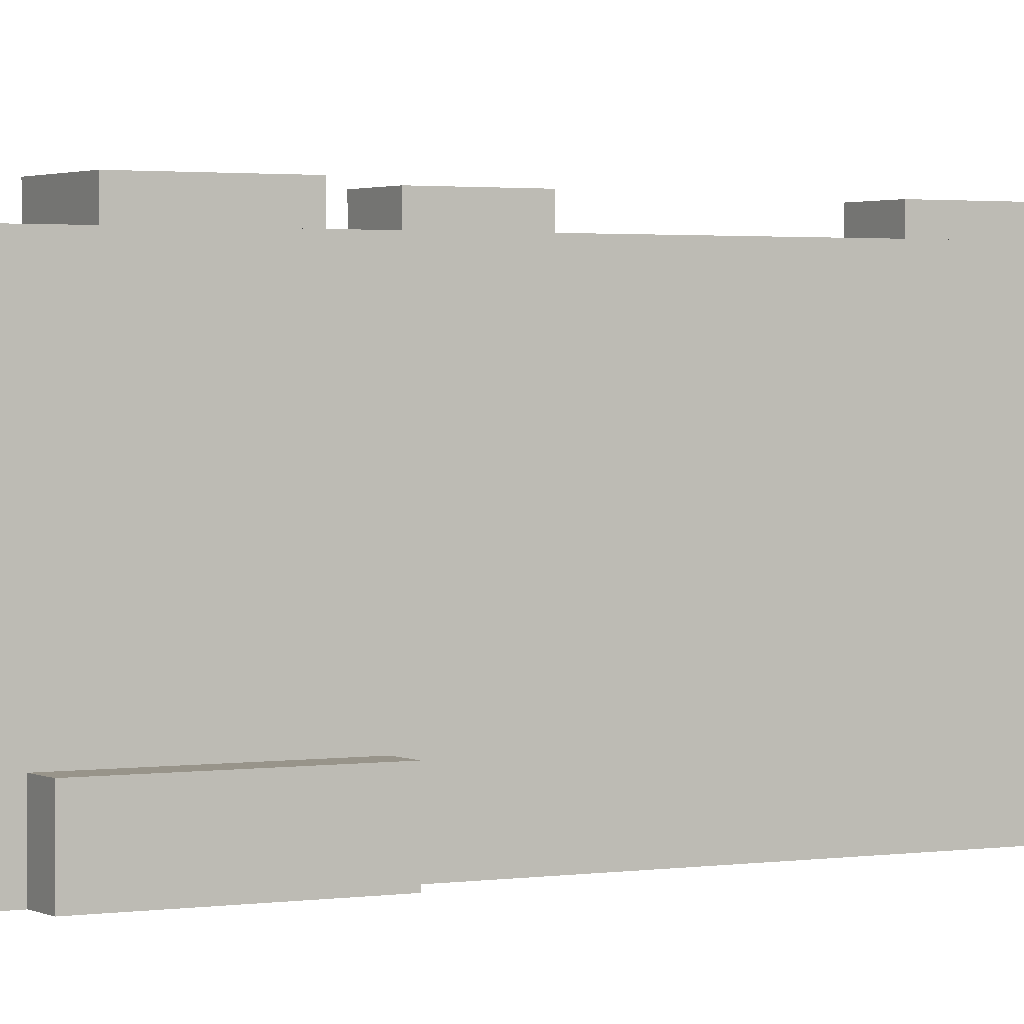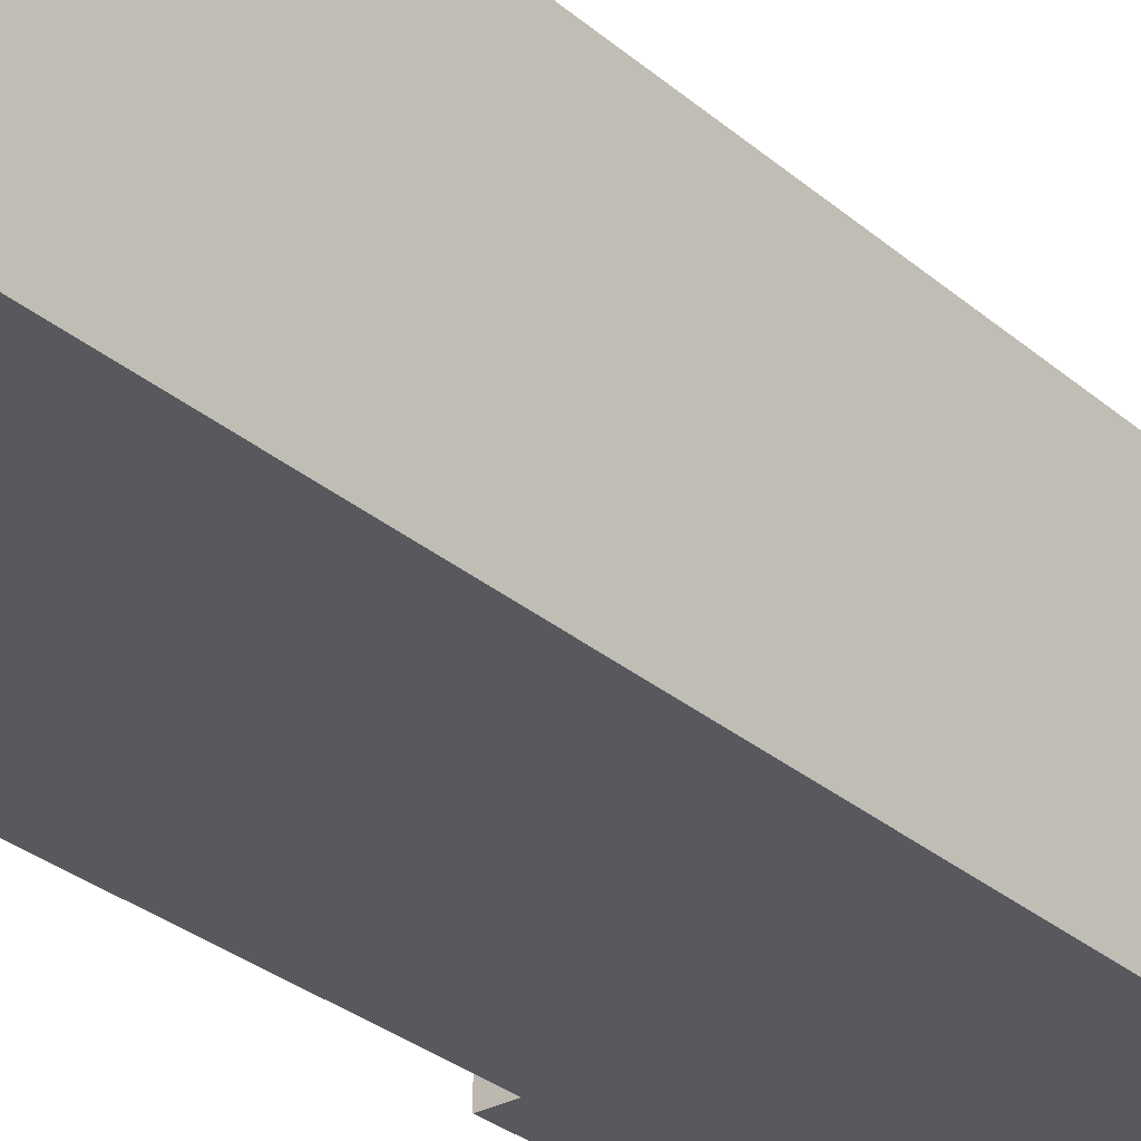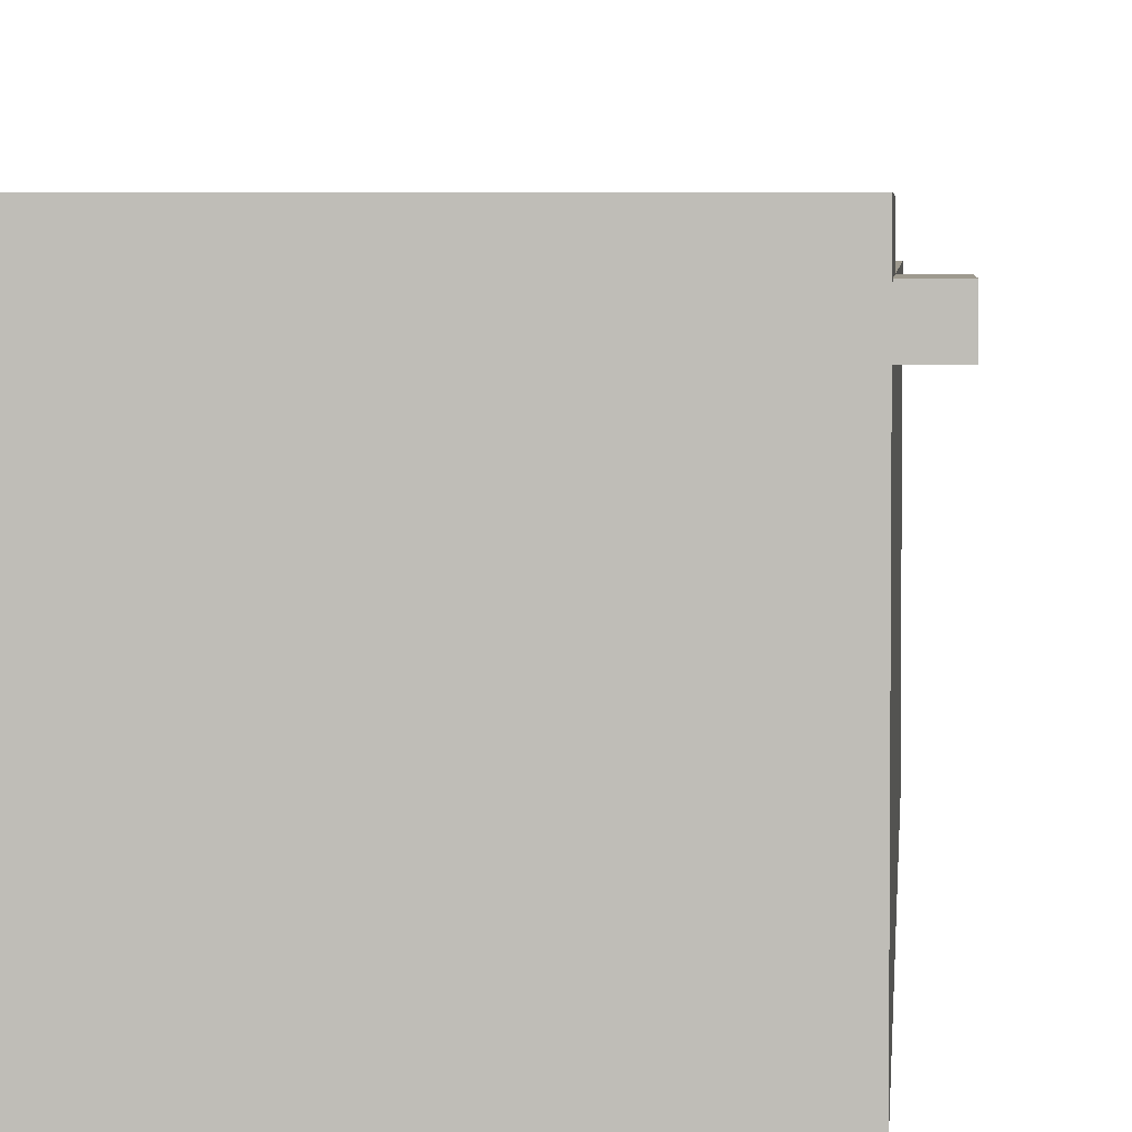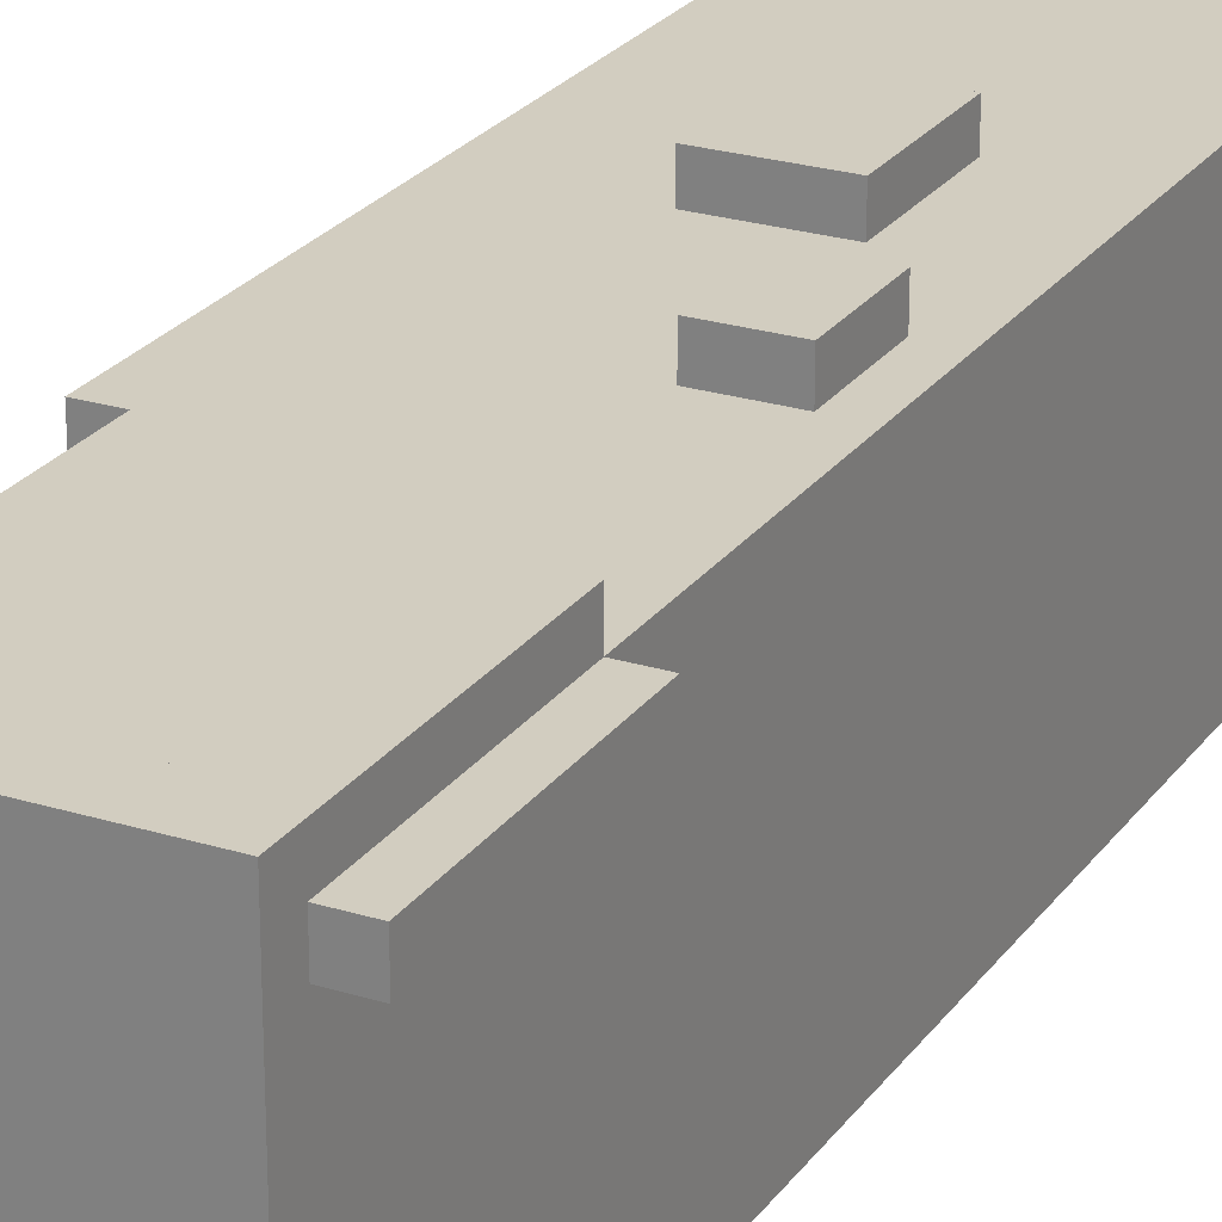
<metadata>
{"format":"obj","ext":"obj","renderer":"f3d","projection":"perspective","resolution":1024,"background":"white","views":[{"elev":1.8,"azim":-119.7,"up":"+Y"},{"elev":-29.6,"azim":38.8,"up":"+Y"},{"elev":3.8,"azim":4.0,"up":"+Y"},{"elev":24.5,"azim":27.0,"up":"+Y"}]}
</metadata>
<code>
o
v 22.2 12.4 14.2
v 22.4 12.4 14.2
v 22.6 12.4 14.2
v 22.8 12.4 14.2
v 22.9 12.4 14.2
v 23.2 12.4 14.2
v 22.4 12.3 14.2
v 22.6 12.3 14.2
v 22.8 12.3 14.2
v 22.9 12.3 14.2
v 23.2 12.3 14.2
v 22.2 11.6 14.2
v 22.3 11.6 14.2
v 22.2 11.4 14.2
v 22.3 11.4 14.2
v 23.2 11.4 14.2
v 22.1 11.6 14.9
v 22.2 11.6 14.9
v 22.1 11.4 14.9
v 22.2 11.4 14.9
v 22.6 12.5 15.2
v 22.9 12.5 15.2
v 22.6 12.4 15.2
v 22.9 12.4 15.2
v 22.9 12.5 15.9
v 23.1 12.5 15.9
v 22.9 12.4 15.9
v 23.1 12.4 15.9
v 23 12.5 17
v 23.2 12.5 17
v 23 12.4 17
v 23.2 12.4 17
v 23.3 12.4 17
v 23.2 12.3 17
v 23.3 12.3 17
v 22.1 11.7 17.2
v 22.2 11.7 17.2
v 22.1 11.5 17.2
v 22.2 11.5 17.2
v 22.4 12.5 17.4
v 22.6 12.5 17.4
v 22.4 12.4 17.4
v 22.6 12.4 17.4
v 22.1 11.8 17.4
v 22.2 11.8 17.4
v 22.1 11.7 17.4
v 22.2 11.7 17.4
v 22.1 11.5 17.4
v 22.2 11.5 17.4
v 22.1 11.4 17.4
v 22.2 11.4 17.4
v 22.3 12.5 17.5
v 22.4 12.5 17.5
v 22.2 12.4 17.5
v 22.3 12.4 17.5
v 22.4 12.4 17.5
v 22.2 12.3 17.5
v 22.3 12.3 17.5
v 22.1 12.2 17.5
v 22.2 12.2 17.5
v 22.1 11.9 17.5
v 22.2 11.9 17.5
v 22.2 12.5 17.6
v 22.3 12.5 17.6
v 22.2 12.4 17.6
v 22.3 12.4 17.6
v 22.1 11.9 17.6
v 22.2 11.9 17.6
v 22.1 11.8 17.6
v 22.2 11.8 17.6
v 22.1 12.5 17.7
v 22.2 12.5 17.7
v 22.6 12.5 17.7
v 23 12.5 17.7
v 22.6 12.4 17.7
v 23 12.4 17.7
v 22.1 12.2 17.7
v 22.2 12.2 17.7
v 22.1 11.6 15.5
v 22.2 11.6 15.5
v 22.1 11.4 15.5
v 22.2 11.4 15.5
v 22.6 12.5 15.6
v 22.9 12.5 15.6
v 22.6 12.4 15.6
v 22.9 12.4 15.6
v 22.9 12.5 16.2
v 23.1 12.5 16.2
v 22.9 12.4 16.2
v 23.1 12.4 16.2
v 22.2 12.4 16.6
v 22.3 12.4 16.6
v 22.2 12.3 16.6
v 22.3 12.3 16.6
v 23.2 12.4 17.7
v 23.3 12.4 17.7
v 23.2 12.3 17.7
v 23.3 12.3 17.7
v 22.1 12.5 17.8
v 23.2 12.5 17.8
v 22.5 12.3 17.8
v 23.2 12.3 17.8
v 22.1 11.4 17.8
v 22.5 11.4 17.8
v 23.2 11.4 17.8
v 22.1 11.6 14.9
v 22.1 11.4 14.9
v 22.1 11.6 15.5
v 22.1 11.4 15.5
v 22.1 11.7 17.2
v 22.1 11.5 17.2
v 22.1 11.8 17.4
v 22.1 11.7 17.4
v 22.1 11.5 17.4
v 22.1 11.4 17.4
v 22.1 12.2 17.5
v 22.1 11.9 17.5
v 22.1 11.9 17.6
v 22.1 11.8 17.6
v 22.1 12.5 17.7
v 22.1 12.2 17.7
v 22.1 12.5 17.8
v 22.1 11.4 17.8
v 22.2 12.4 14.2
v 22.2 11.6 14.2
v 22.2 11.4 14.2
v 22.2 12 14.3
v 22.2 11.8 14.3
v 22.2 11.8 14.7
v 22.2 11.7 14.7
v 22.2 12.4 14.9
v 22.2 12.3 14.9
v 22.2 12 14.9
v 22.2 11.9 14.9
v 22.2 11.7 14.9
v 22.2 11.6 14.9
v 22.2 11.4 14.9
v 22.2 11.9 15
v 22.2 11.8 15
v 22.2 11.8 15.2
v 22.2 11.7 15.2
v 22.2 12.1 15.4
v 22.2 11.9 15.4
v 22.2 11.6 15.5
v 22.2 11.4 15.5
v 22.2 11.7 15.6
v 22.2 11.6 15.6
v 22.2 11.6 15.8
v 22.2 11.5 15.8
v 22.2 12.3 15.9
v 22.2 12.2 15.9
v 22.2 11.7 16
v 22.2 11.5 16
v 22.2 12.1 16.2
v 22.2 11.9 16.2
v 22.2 12.4 16.4
v 22.2 12.3 16.4
v 22.2 11.6 16.4
v 22.2 11.5 16.4
v 22.2 11.5 16.5
v 22.2 11.4 16.5
v 22.2 12.4 16.6
v 22.2 12.3 16.6
v 22.2 11.6 16.7
v 22.2 11.5 16.7
v 22.2 12.2 16.8
v 22.2 12.1 16.8
v 22.2 11.9 16.8
v 22.2 11.7 16.8
v 22.2 12.3 16.9
v 22.2 12.2 16.9
v 22.2 11.6 16.9
v 22.2 11.5 16.9
v 22.2 11.8 17
v 22.2 11.6 17
v 22.2 12.1 17.1
v 22.2 11.9 17.1
v 22.2 11.7 17.2
v 22.2 11.5 17.2
v 22.2 12 17.3
v 22.2 11.8 17.3
v 22.2 12.2 17.4
v 22.2 12 17.4
v 22.2 11.8 17.4
v 22.2 11.7 17.4
v 22.2 11.5 17.4
v 22.2 11.4 17.4
v 22.2 12.4 17.5
v 22.2 12.3 17.5
v 22.2 12.2 17.5
v 22.2 11.9 17.5
v 22.2 12.5 17.6
v 22.2 12.4 17.6
v 22.2 11.9 17.6
v 22.2 11.8 17.6
v 22.2 12.5 17.7
v 22.2 12.2 17.7
v 22.3 12.4 16.6
v 22.3 12.3 16.6
v 22.3 12.3 16.9
v 22.3 12.5 17.5
v 22.3 12.4 17.5
v 22.3 12.3 17.5
v 22.3 12.5 17.6
v 22.3 12.4 17.6
v 22.4 12.5 17.4
v 22.4 12.4 17.4
v 22.4 12.5 17.5
v 22.4 12.4 17.5
v 22.6 12.5 15.2
v 22.6 12.4 15.2
v 22.6 12.4 15.5
v 22.6 12.5 15.6
v 22.6 12.4 15.6
v 22.9 12.5 15.9
v 22.9 12.4 15.9
v 22.9 12.5 16.2
v 22.9 12.4 16.2
v 23 12.5 17
v 23 12.4 17
v 23 12.5 17.7
v 23 12.4 17.7
v 22.6 12.5 17.4
v 22.6 12.4 17.4
v 22.6 12.4 17.5
v 22.6 12.5 17.7
v 22.6 12.4 17.7
v 22.9 12.5 15.2
v 22.9 12.4 15.2
v 22.9 12.5 15.6
v 22.9 12.4 15.6
v 23.1 12.5 15.9
v 23.1 12.4 15.9
v 23.1 12.5 16.2
v 23.1 12.4 16.2
v 23.2 12.4 14.2
v 23.2 12.3 14.2
v 23.2 11.4 14.2
v 23.2 12.5 17
v 23.2 12.4 17
v 23.2 12.3 17
v 23.2 12.4 17.7
v 23.2 12.3 17.7
v 23.2 12.5 17.8
v 23.2 12.3 17.8
v 23.2 11.4 17.8
v 23.3 12.4 17
v 23.3 12.3 17
v 23.3 12.4 17.7
v 23.3 12.3 17.7
v 22.1 12.5 17.7
v 22.1 12.5 17.8
v 22.2 12.5 17.6
v 22.2 12.5 17.7
v 22.3 12.5 17.5
v 22.3 12.5 17.6
v 22.4 12.5 17.4
v 22.4 12.5 17.5
v 22.6 12.5 15.2
v 22.6 12.5 15.6
v 22.6 12.5 17.4
v 22.6 12.5 17.7
v 22.9 12.5 15.2
v 22.9 12.5 15.6
v 22.9 12.5 15.9
v 22.9 12.5 16.2
v 23 12.5 17
v 23 12.5 17.7
v 23.1 12.5 15.9
v 23.1 12.5 16.2
v 23.2 12.5 17
v 23.2 12.5 17.8
v 22.2 12.4 14.2
v 22.2 12.4 14.9
v 22.2 12.4 16.4
v 22.2 12.4 16.6
v 22.2 12.4 17.5
v 22.2 12.4 17.6
v 22.3 12.4 14.9
v 22.3 12.4 15.6
v 22.3 12.4 16.6
v 22.3 12.4 17.5
v 22.3 12.4 17.6
v 22.4 12.4 14.2
v 22.4 12.4 14.7
v 22.4 12.4 15.6
v 22.4 12.4 16
v 22.4 12.4 16.4
v 22.4 12.4 17.2
v 22.4 12.4 17.4
v 22.4 12.4 17.5
v 22.5 12.4 14.6
v 22.5 12.4 14.7
v 22.5 12.4 15.5
v 22.5 12.4 15.6
v 22.5 12.4 15.9
v 22.5 12.4 16
v 22.5 12.4 16.1
v 22.5 12.4 16.3
v 22.6 12.4 14.2
v 22.6 12.4 14.3
v 22.6 12.4 14.6
v 22.6 12.4 14.9
v 22.6 12.4 15.2
v 22.6 12.4 15.5
v 22.6 12.4 15.6
v 22.6 12.4 15.9
v 22.6 12.4 16.5
v 22.6 12.4 16.8
v 22.6 12.4 17.2
v 22.6 12.4 17.4
v 22.6 12.4 17.5
v 22.6 12.4 17.7
v 22.7 12.4 14.5
v 22.7 12.4 14.7
v 22.7 12.4 16
v 22.7 12.4 16.1
v 22.7 12.4 16.5
v 22.7 12.4 16.6
v 22.8 12.4 14.2
v 22.8 12.4 14.3
v 22.8 12.4 14.9
v 22.8 12.4 15
v 22.8 12.4 15.7
v 22.8 12.4 16
v 22.8 12.4 16.6
v 22.8 12.4 16.8
v 22.8 12.4 17.2
v 22.8 12.4 17.5
v 22.9 12.4 14.2
v 22.9 12.4 14.3
v 22.9 12.4 14.7
v 22.9 12.4 14.8
v 22.9 12.4 15.1
v 22.9 12.4 15.2
v 22.9 12.4 15.6
v 22.9 12.4 15.9
v 22.9 12.4 16.2
v 22.9 12.4 16.6
v 22.9 12.4 17.2
v 23 12.4 14.3
v 23 12.4 14.4
v 23 12.4 14.8
v 23 12.4 15
v 23 12.4 15.1
v 23 12.4 15.5
v 23 12.4 15.7
v 23 12.4 16.3
v 23 12.4 16.6
v 23 12.4 17
v 23 12.4 17.7
v 23.1 12.4 14.4
v 23.1 12.4 14.5
v 23.1 12.4 15
v 23.1 12.4 15.5
v 23.1 12.4 15.9
v 23.1 12.4 16.2
v 23.2 12.4 14.2
v 23.2 12.4 17
v 23.2 12.4 17.7
v 23.3 12.4 17
v 23.3 12.4 17.7
v 22.2 12.3 16.6
v 22.2 12.3 16.9
v 22.2 12.3 17.5
v 22.3 12.3 16.6
v 22.3 12.3 16.9
v 22.3 12.3 17.5
v 22.1 12.2 17.5
v 22.1 12.2 17.7
v 22.2 12.2 17.5
v 22.2 12.2 17.7
v 22.1 11.8 17.4
v 22.1 11.8 17.6
v 22.2 11.8 17.4
v 22.2 11.8 17.6
v 22.1 11.7 17.2
v 22.1 11.7 17.4
v 22.2 11.7 17.2
v 22.2 11.7 17.4
v 22.1 11.6 14.9
v 22.1 11.6 15.5
v 22.2 11.6 14.9
v 22.2 11.6 15.5
v 23.2 12.3 17
v 23.2 12.3 17.7
v 23.3 12.3 17
v 23.3 12.3 17.7
v 22.1 11.9 17.5
v 22.1 11.9 17.6
v 22.2 11.9 17.5
v 22.2 11.9 17.6
v 22.1 11.5 17.2
v 22.1 11.5 17.4
v 22.2 11.5 17.2
v 22.2 11.5 17.4
v 22.1 11.4 14.9
v 22.1 11.4 15.5
v 22.1 11.4 17.4
v 22.1 11.4 17.8
v 22.2 11.4 14.2
v 22.2 11.4 14.9
v 22.2 11.4 15.5
v 22.2 11.4 16.5
v 22.2 11.4 17.4
v 22.3 11.4 14.2
v 22.3 11.4 16.5
v 22.3 11.4 17.7
v 22.5 11.4 17.7
v 22.5 11.4 17.8
v 23.2 11.4 14.2
v 23.2 11.4 17.8
f 1 2 7
f 2 3 7
f 3 4 8
f 7 3 8
f 4 5 9
f 8 4 9
f 5 6 10
f 9 5 10
f 10 6 11
f 8 9 12
f 7 8 12
f 10 11 12
f 9 10 12
f 1 7 12
f 12 11 13
f 12 13 14
f 13 11 15
f 14 13 15
f 15 11 16
f 17 18 19
f 19 18 20
f 21 22 23
f 23 22 24
f 25 26 27
f 27 26 28
f 29 30 31
f 31 30 32
f 32 33 34
f 34 33 35
f 36 37 38
f 38 37 39
f 40 41 42
f 42 41 43
f 44 45 46
f 46 45 47
f 48 49 50
f 50 49 51
f 52 53 55
f 55 53 56
f 54 55 57
f 57 55 58
f 59 60 61
f 61 60 62
f 63 64 65
f 65 64 66
f 67 68 69
f 69 68 70
f 73 74 75
f 75 74 76
f 71 72 77
f 77 72 78
f 81 80 79
f 82 80 81
f 85 84 83
f 86 84 85
f 89 88 87
f 90 88 89
f 93 92 91
f 94 92 93
f 97 96 95
f 98 96 97
f 101 100 99
f 102 100 101
f 103 101 99
f 104 102 101
f 104 101 103
f 105 102 104
f 106 107 108
f 108 107 109
f 110 111 113
f 113 111 114
f 116 117 118
f 112 113 119
f 113 114 119
f 114 115 119
f 116 118 121
f 118 119 121
f 120 121 122
f 119 115 123
f 122 121 123
f 121 119 123
f 124 125 127
f 127 125 128
f 127 128 129
f 128 125 129
f 129 125 130
f 124 127 131
f 131 127 132
f 127 129 133
f 132 127 133
f 129 130 133
f 133 130 134
f 130 125 135
f 134 130 135
f 125 126 136
f 135 125 136
f 136 126 137
f 134 135 138
f 133 134 138
f 135 136 138
f 132 133 138
f 138 136 139
f 138 139 140
f 139 136 140
f 140 136 141
f 132 138 142
f 138 140 142
f 140 141 142
f 142 141 143
f 141 136 144
f 143 141 146
f 144 145 146
f 141 144 146
f 146 145 147
f 146 147 148
f 147 145 148
f 148 145 149
f 131 132 150
f 132 142 150
f 150 142 151
f 148 149 152
f 143 146 152
f 146 148 152
f 149 145 153
f 152 149 153
f 142 143 154
f 151 142 154
f 143 152 155
f 154 143 155
f 150 151 156
f 131 150 156
f 156 151 157
f 152 153 158
f 153 145 159
f 158 153 159
f 158 159 160
f 159 145 160
f 160 145 161
f 156 157 162
f 157 151 163
f 162 157 163
f 152 158 164
f 158 160 164
f 160 161 164
f 164 161 165
f 151 154 166
f 163 151 166
f 154 155 166
f 166 155 167
f 155 152 168
f 167 155 168
f 164 165 169
f 168 152 169
f 152 164 169
f 166 167 170
f 163 166 170
f 170 167 171
f 169 165 172
f 168 169 172
f 165 161 173
f 172 165 173
f 168 172 174
f 172 173 175
f 174 172 175
f 167 168 176
f 171 167 176
f 168 174 177
f 176 168 177
f 174 175 178
f 173 161 179
f 178 175 179
f 175 173 179
f 176 177 180
f 174 178 181
f 180 177 181
f 177 174 181
f 176 180 182
f 171 176 182
f 170 171 182
f 180 181 183
f 182 180 183
f 181 178 184
f 183 181 184
f 184 178 185
f 179 161 186
f 186 161 187
f 182 183 189
f 170 182 189
f 183 184 189
f 189 184 190
f 190 184 191
f 188 189 193
f 189 190 193
f 191 184 194
f 194 184 195
f 192 193 196
f 193 190 197
f 196 193 197
f 198 199 200
f 198 200 202
f 202 200 203
f 201 202 204
f 204 202 205
f 206 207 208
f 208 207 209
f 210 211 212
f 210 212 213
f 213 212 214
f 215 216 217
f 217 216 218
f 219 220 221
f 221 220 222
f 225 224 223
f 226 225 223
f 227 225 226
f 230 229 228
f 231 229 230
f 234 233 232
f 235 233 234
f 240 237 236
f 241 238 237
f 241 237 240
f 242 240 239
f 243 238 241
f 244 242 239
f 244 243 242
f 245 238 243
f 245 243 244
f 246 238 245
f 249 248 247
f 250 248 249
f 251 252 254
f 253 254 256
f 255 256 258
f 257 258 261
f 254 252 262
f 261 258 262
f 256 254 262
f 258 256 262
f 259 260 263
f 263 260 264
f 262 252 268
f 265 266 269
f 269 266 270
f 267 268 271
f 268 252 272
f 271 268 272
f 273 274 279
f 274 275 279
f 279 275 280
f 275 276 281
f 277 278 282
f 282 278 283
f 273 279 284
f 279 280 284
f 284 280 285
f 280 275 286
f 285 280 286
f 286 275 287
f 275 281 288
f 287 275 288
f 281 282 288
f 288 282 289
f 289 282 290
f 290 282 291
f 284 285 292
f 286 287 293
f 292 285 293
f 285 286 293
f 293 287 294
f 294 287 295
f 295 287 296
f 287 288 297
f 296 287 297
f 288 289 297
f 297 289 298
f 298 289 299
f 284 292 300
f 300 292 301
f 292 293 302
f 301 292 302
f 293 294 302
f 302 294 303
f 303 294 304
f 294 295 305
f 304 294 305
f 295 296 306
f 305 295 306
f 296 297 307
f 306 296 307
f 297 298 307
f 299 289 308
f 308 289 309
f 289 290 310
f 309 289 310
f 310 290 311
f 302 303 314
f 301 302 314
f 314 303 315
f 307 298 316
f 306 307 316
f 298 299 317
f 316 298 317
f 308 309 318
f 299 308 318
f 318 309 319
f 300 301 320
f 301 314 321
f 320 301 321
f 315 303 322
f 303 304 322
f 322 304 323
f 306 316 324
f 316 317 325
f 324 316 325
f 319 309 326
f 318 319 326
f 311 312 327
f 326 309 327
f 310 311 327
f 309 310 327
f 327 312 328
f 312 313 329
f 328 312 329
f 320 321 330
f 321 314 331
f 330 321 331
f 322 323 332
f 315 322 332
f 314 315 332
f 332 323 333
f 323 304 334
f 334 304 335
f 306 324 336
f 324 325 337
f 317 299 338
f 337 325 338
f 325 317 338
f 318 326 339
f 327 328 339
f 326 327 339
f 328 329 340
f 339 328 340
f 331 314 341
f 330 331 341
f 341 314 342
f 333 323 343
f 332 333 343
f 323 334 344
f 343 323 344
f 334 335 345
f 344 334 345
f 335 336 345
f 345 336 346
f 324 337 347
f 346 336 347
f 336 324 347
f 338 299 348
f 318 339 348
f 299 318 348
f 339 340 349
f 348 339 349
f 349 340 350
f 340 329 351
f 350 340 351
f 329 313 351
f 342 314 352
f 341 342 352
f 332 343 353
f 352 314 353
f 343 344 353
f 314 332 353
f 345 346 354
f 353 344 354
f 344 345 354
f 346 347 355
f 354 346 355
f 347 337 356
f 355 347 356
f 349 350 357
f 338 348 357
f 348 349 357
f 354 355 358
f 356 357 358
f 355 356 358
f 352 353 358
f 353 354 358
f 330 341 358
f 341 352 358
f 357 350 359
f 358 357 359
f 359 360 361
f 361 360 362
f 363 364 366
f 364 365 367
f 366 364 367
f 367 365 368
f 369 370 371
f 371 370 372
f 373 374 375
f 375 374 376
f 377 378 379
f 379 378 380
f 381 382 383
f 383 382 384
f 387 386 385
f 388 386 387
f 391 390 389
f 392 390 391
f 395 394 393
f 396 394 395
f 402 398 397
f 403 398 402
f 405 400 399
f 406 404 403
f 406 402 401
f 406 403 402
f 407 405 404
f 407 404 406
f 408 400 405
f 408 405 407
f 409 407 406
f 409 400 408
f 409 408 407
f 410 400 409
f 411 409 406
f 411 410 409
f 412 410 411

</code>
